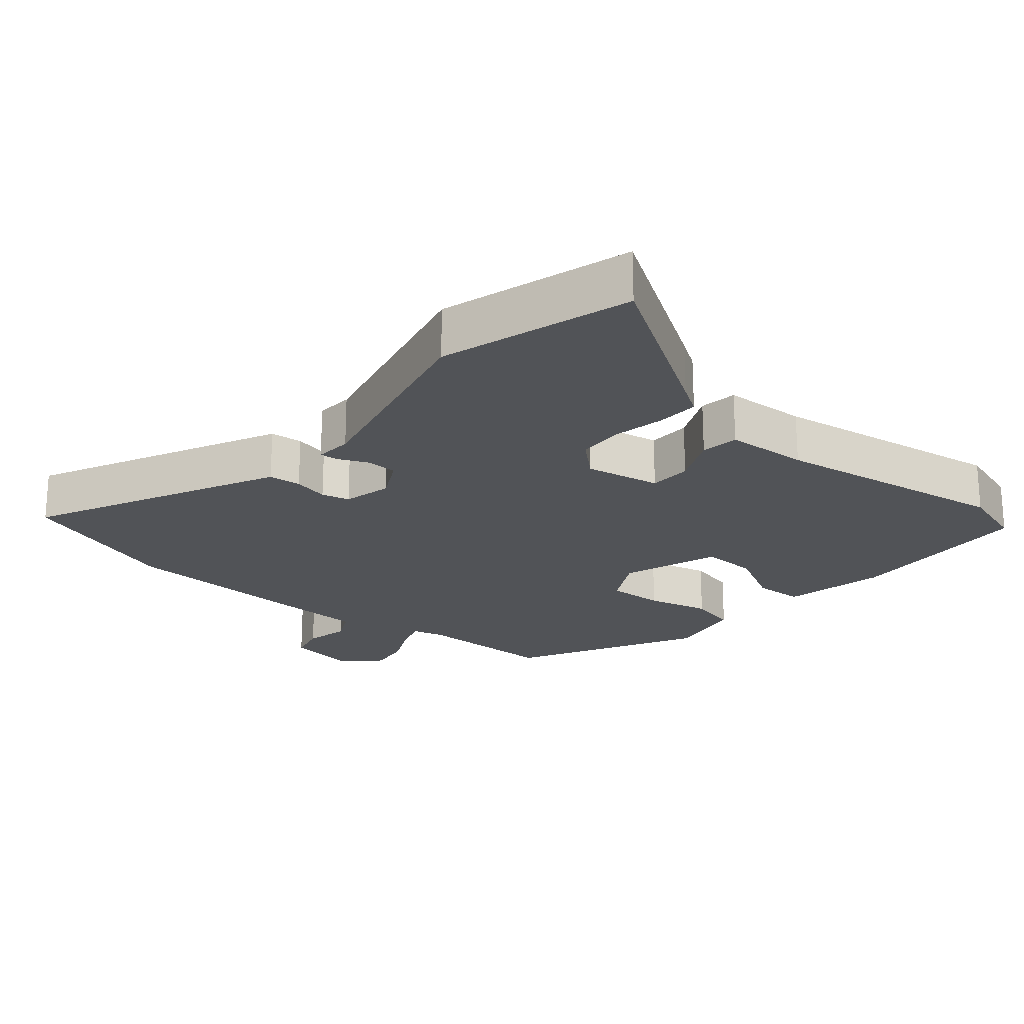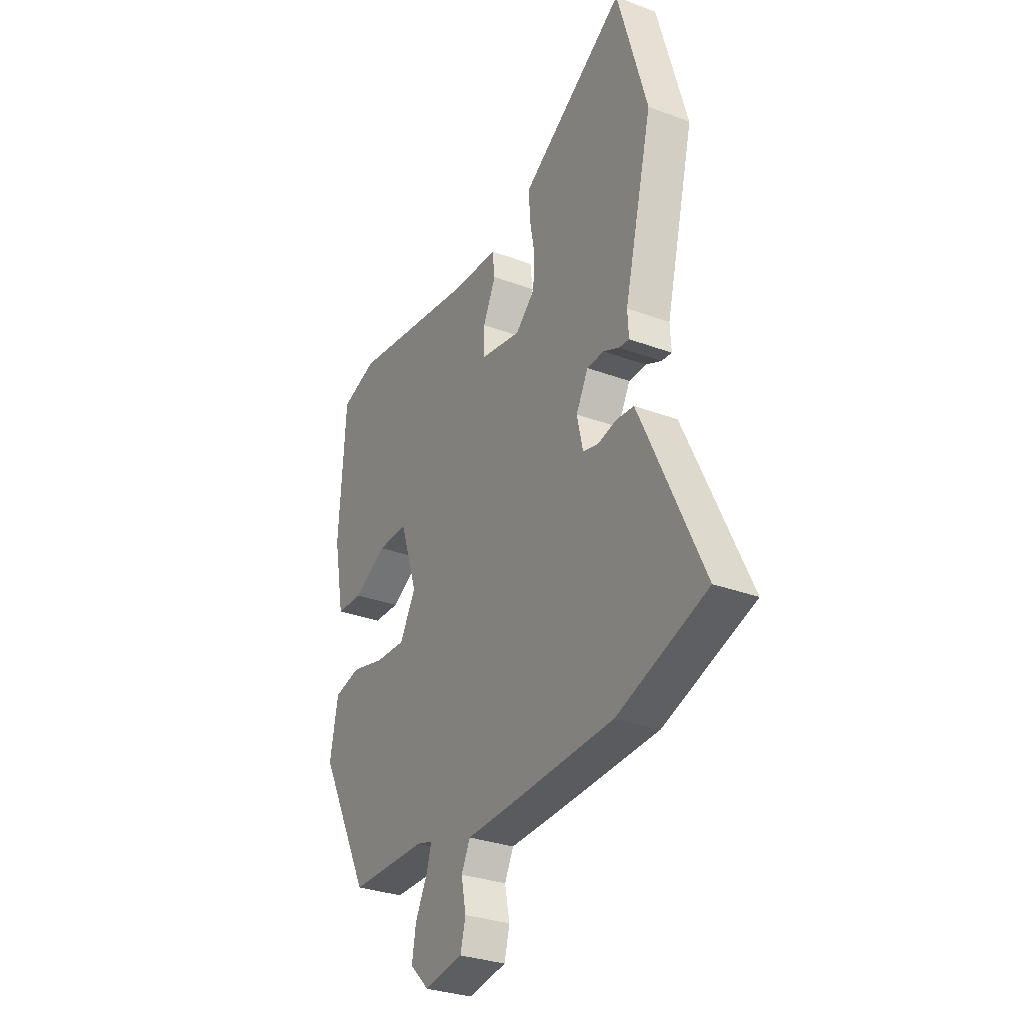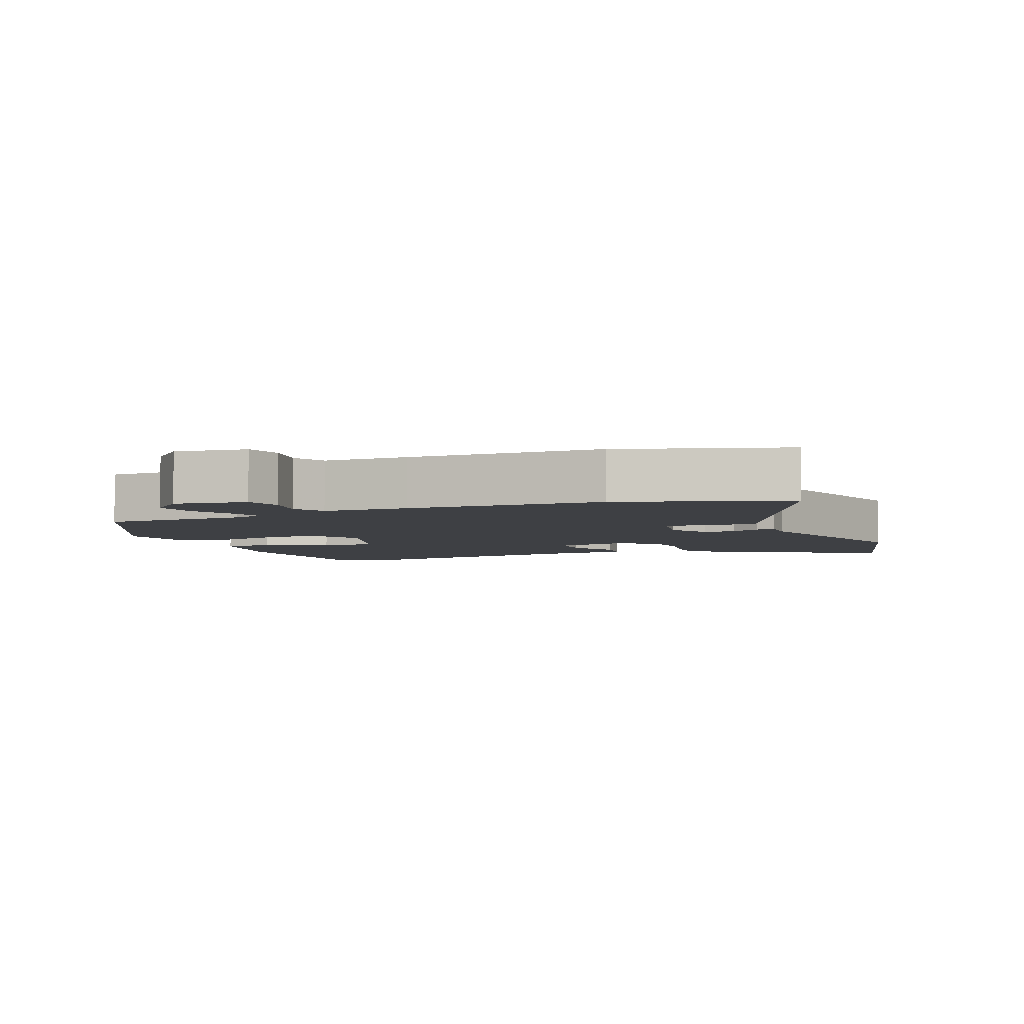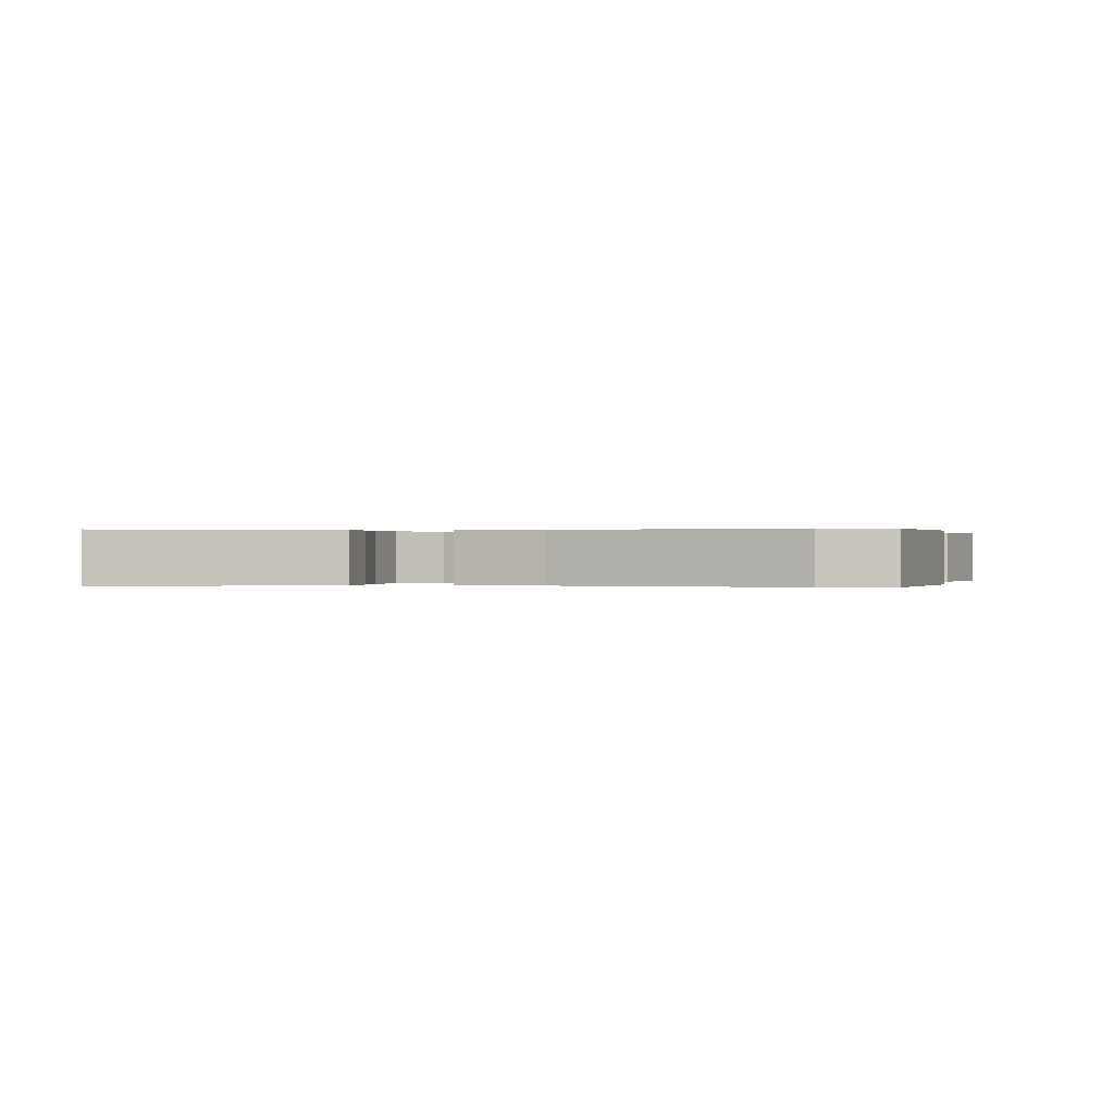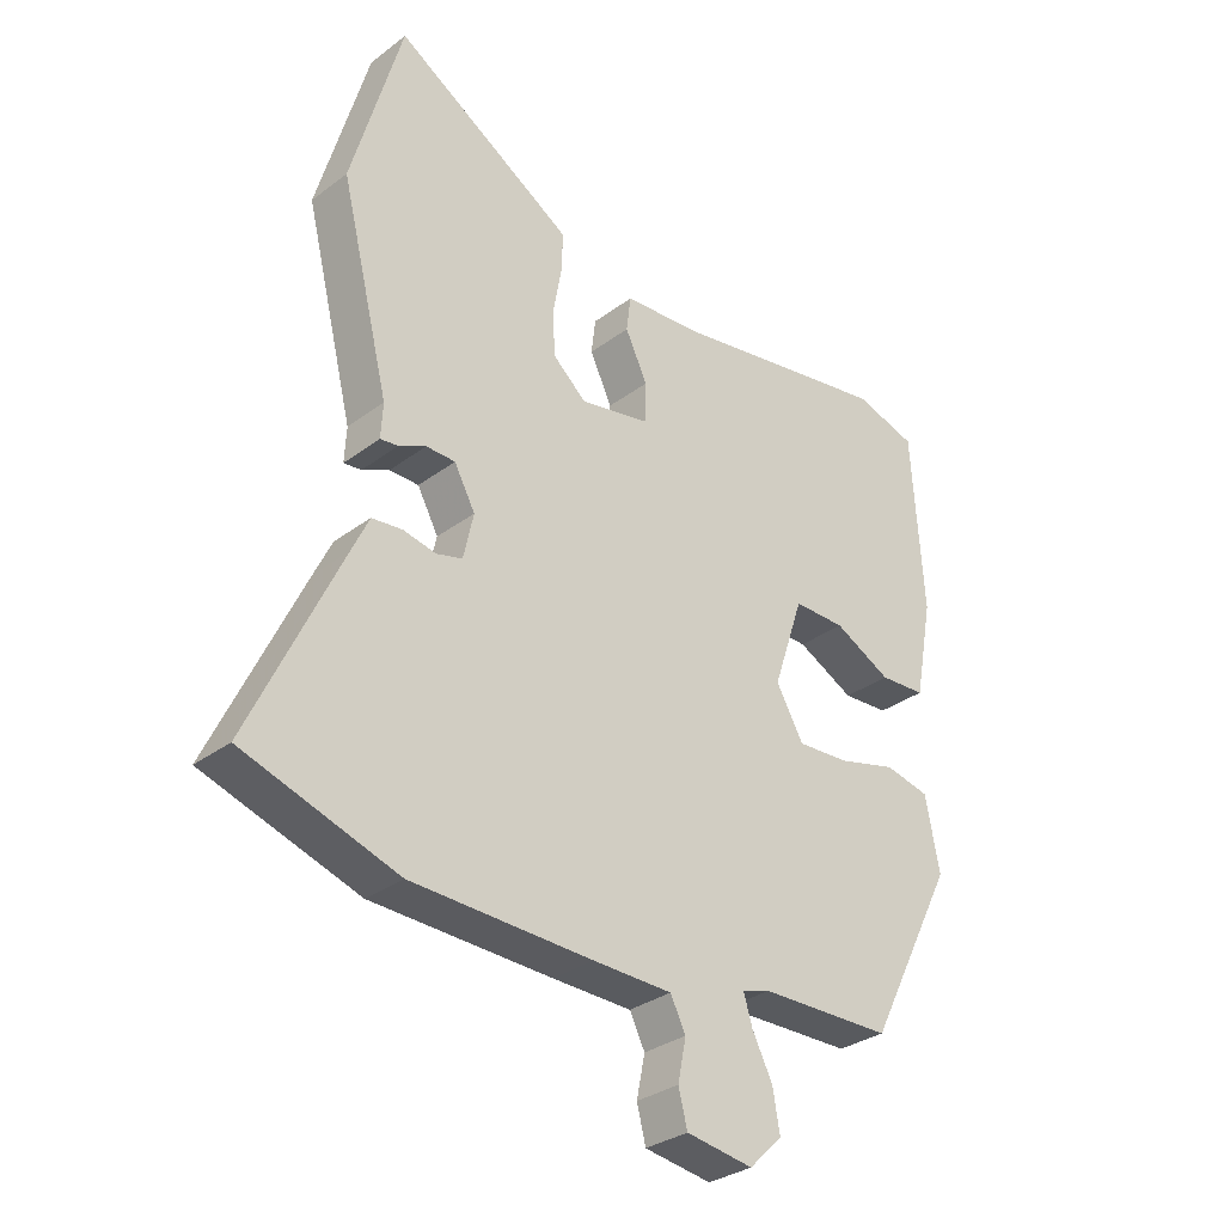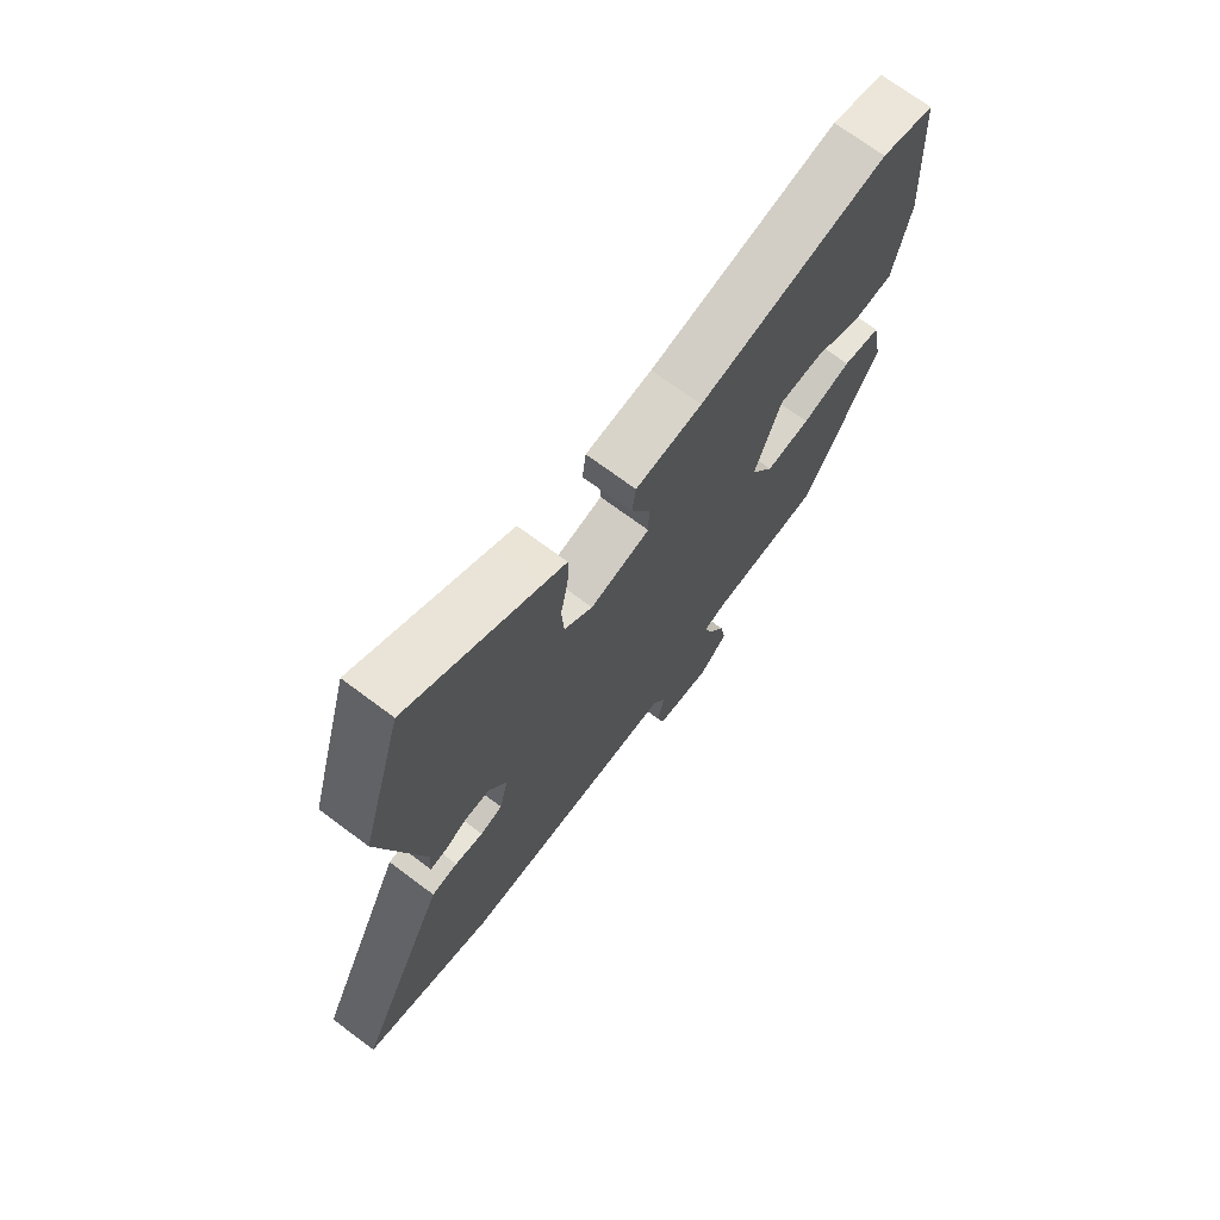
<metadata>
{"format":"obj","ext":"obj","renderer":"f3d","projection":"perspective","resolution":1024,"background":"white","views":[{"elev":-21.8,"azim":-40.9,"up":"+Y"},{"elev":-30.9,"azim":-118.1,"up":"+Z"},{"elev":-4.6,"azim":-157.1,"up":"+Y"},{"elev":0.1,"azim":15.8,"up":"+Y"},{"elev":-31.4,"azim":-43.3,"up":"+Z"},{"elev":71.6,"azim":-53.3,"up":"+Z"}]}
</metadata>
<code>
v -0.391 0.07 -0.536
v -0.634 0.07 -0.456
v -0.492 0.07 -0.152
v -0.464 0.07 -0.093
v -0.416 0.07 -0.088
v -0.364 0.07 -0.099
v -0.323 0.07 -0.088
v -0.307 0.07 -0.016
v -0.34 0.07 0.045
v -0.386 0.07 0.046
v -0.429 0.07 0.026
v -0.457 0.07 0.023
v -0.454 0.07 0.078
v -0.531 0.07 0.39
v -0.451 0.07 0.672
v -0.21 0.07 0.523
v -0.167 0.07 0.496
v -0.169 0.07 0.434
v -0.183 0.07 0.358
v -0.179 0.07 0.288
v -0.126 0.07 0.241
v -0.015 0.07 0.263
v -0.014 0.07 0.326
v -0.049 0.07 0.399
v -0.042 0.07 0.455
v 0.081 0.07 0.463
v 0.431 0.07 0.521
v 0.529 0.07 0.491
v 0.547 0.07 0.209
v 0.518 0.07 0.056
v 0.445 0.07 0.052
v 0.355 0.07 0.099
v 0.273 0.07 0.1
v 0.225 0.07 -0.043
v 0.268 0.07 -0.119
v 0.351 0.07 -0.114
v 0.443 0.07 -0.09
v 0.514 0.07 -0.106
v 0.536 0.07 -0.221
v 0.397 0.07 -0.492
v 0.188 0.07 -0.496
v 0.144 0.07 -0.509
v 0.158 0.07 -0.555
v 0.19 0.07 -0.618
v 0.201 0.07 -0.682
v 0.149 0.07 -0.733
v 0.044 0.07 -0.717
v 0.03 0.07 -0.662
v 0.043 0.07 -0.597
v 0.019 0.07 -0.549
v -0.106 0.07 -0.546
v -0.391 0 -0.536
v -0.634 0 -0.456
v -0.492 0 -0.152
v -0.464 0 -0.093
v -0.416 0 -0.088
v -0.364 0 -0.099
v -0.323 0 -0.088
v -0.307 0 -0.016
v -0.34 0 0.045
v -0.386 0 0.046
v -0.429 0 0.026
v -0.457 0 0.023
v -0.454 0 0.078
v -0.531 0 0.39
v -0.451 0 0.672
v -0.21 0 0.523
v -0.167 0 0.496
v -0.169 0 0.434
v -0.183 0 0.358
v -0.179 0 0.288
v -0.126 0 0.241
v -0.015 0 0.263
v -0.014 0 0.326
v -0.049 0 0.399
v -0.042 0 0.455
v 0.081 0 0.463
v 0.431 0 0.521
v 0.529 0 0.491
v 0.547 0 0.209
v 0.518 0 0.056
v 0.445 0 0.052
v 0.355 0 0.099
v 0.273 0 0.1
v 0.225 0 -0.043
v 0.268 0 -0.119
v 0.351 0 -0.114
v 0.443 0 -0.09
v 0.514 0 -0.106
v 0.536 0 -0.221
v 0.397 0 -0.492
v 0.188 0 -0.496
v 0.144 0 -0.509
v 0.158 0 -0.555
v 0.19 0 -0.618
v 0.201 0 -0.682
v 0.149 0 -0.733
v 0.044 0 -0.717
v 0.03 0 -0.662
v 0.043 0 -0.597
v 0.019 0 -0.549
v -0.106 0 -0.546
f 4 5 6
f 3 4 6
f 2 3 6
f 1 2 6
f 51 1 6
f 50 51 6
f 47 48 49
f 46 47 49
f 45 46 49
f 44 45 49
f 43 44 49
f 42 43 49 50
f 39 40 41
f 38 39 41
f 37 38 41
f 36 37 41
f 35 36 41 42
f 50 6 7
f 42 50 7
f 35 42 7
f 34 35 7
f 30 31 32
f 29 30 32
f 28 29 32
f 27 28 32
f 26 27 32
f 26 32 33
f 25 26 33
f 24 25 33
f 23 24 33
f 22 23 33 34
f 17 18 19
f 16 17 19
f 15 16 19
f 14 15 19
f 13 14 19
f 13 19 20
f 12 13 20
f 11 12 20
f 10 11 20
f 9 10 20 21
f 34 7 8
f 22 34 8
f 21 22 8
f 8 9 21
f 57 56 55
f 57 55 54
f 57 54 53
f 57 53 52
f 57 52 102
f 57 102 101
f 100 99 98
f 100 98 97
f 100 97 96
f 100 96 95
f 100 95 94
f 101 100 94 93
f 92 91 90
f 92 90 89
f 92 89 88
f 92 88 87
f 93 92 87 86
f 58 57 101
f 58 101 93
f 58 93 86
f 58 86 85
f 83 82 81
f 83 81 80
f 83 80 79
f 83 79 78
f 83 78 77
f 84 83 77
f 84 77 76
f 84 76 75
f 84 75 74
f 85 84 74 73
f 70 69 68
f 70 68 67
f 70 67 66
f 70 66 65
f 70 65 64
f 71 70 64
f 71 64 63
f 71 63 62
f 71 62 61
f 72 71 61 60
f 59 58 85
f 59 85 73
f 59 73 72
f 72 60 59
f 1 52 53 2
f 2 53 54 3
f 3 54 55 4
f 4 55 56 5
f 5 56 57 6
f 6 57 58 7
f 7 58 59 8
f 8 59 60 9
f 9 60 61 10
f 10 61 62 11
f 11 62 63 12
f 12 63 64 13
f 13 64 65 14
f 14 65 66 15
f 15 66 67 16
f 16 67 68 17
f 17 68 69 18
f 18 69 70 19
f 19 70 71 20
f 20 71 72 21
f 21 72 73 22
f 22 73 74 23
f 23 74 75 24
f 24 75 76 25
f 25 76 77 26
f 26 77 78 27
f 27 78 79 28
f 28 79 80 29
f 29 80 81 30
f 30 81 82 31
f 31 82 83 32
f 32 83 84 33
f 33 84 85 34
f 34 85 86 35
f 35 86 87 36
f 36 87 88 37
f 37 88 89 38
f 38 89 90 39
f 39 90 91 40
f 40 91 92 41
f 41 92 93 42
f 42 93 94 43
f 43 94 95 44
f 44 95 96 45
f 45 96 97 46
f 46 97 98 47
f 47 98 99 48
f 48 99 100 49
f 49 100 101 50
f 50 101 102 51
f 51 102 52 1

</code>
